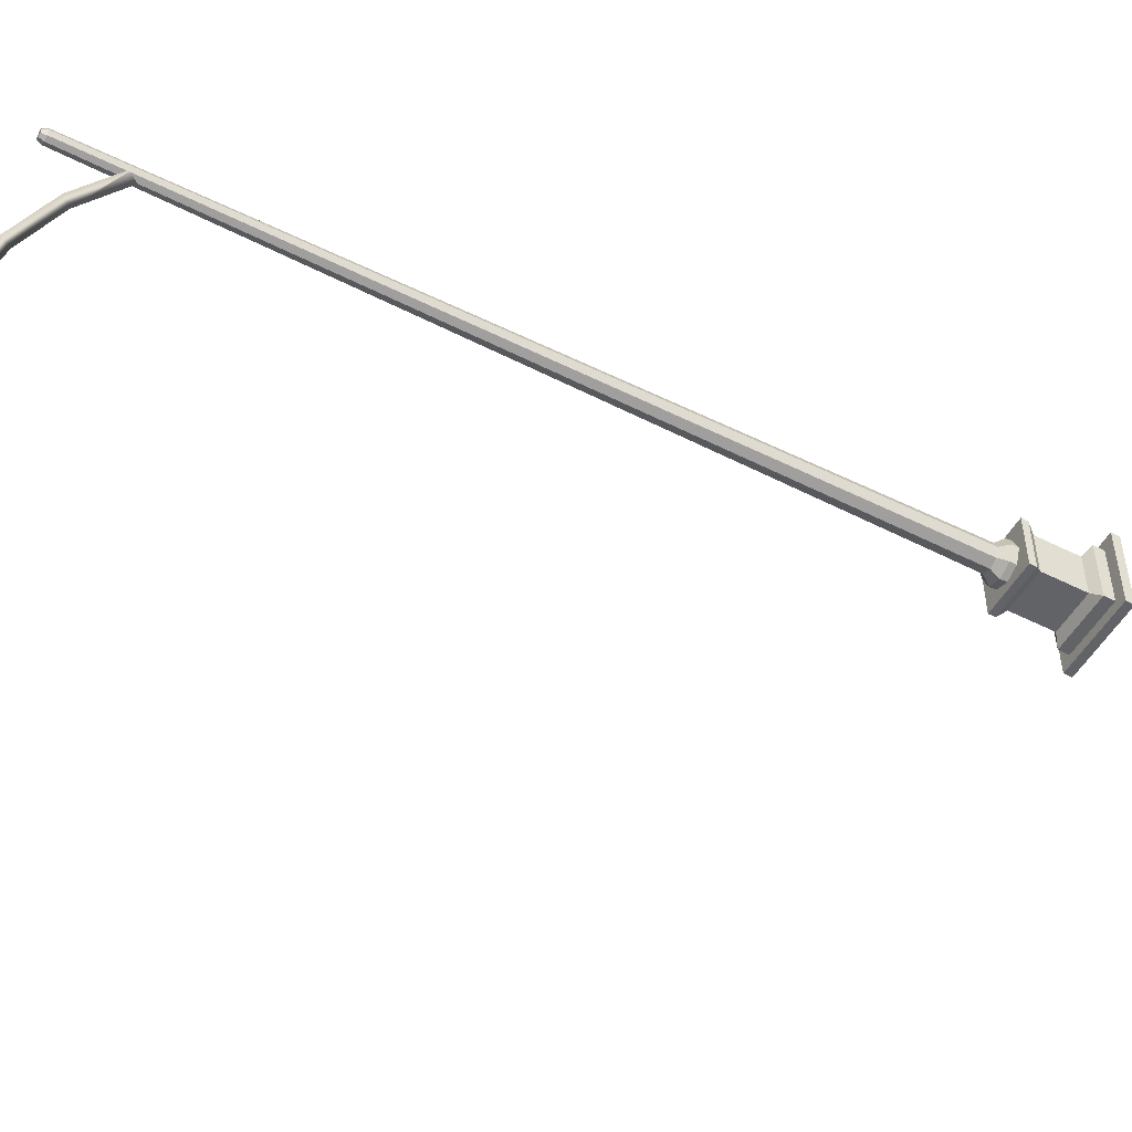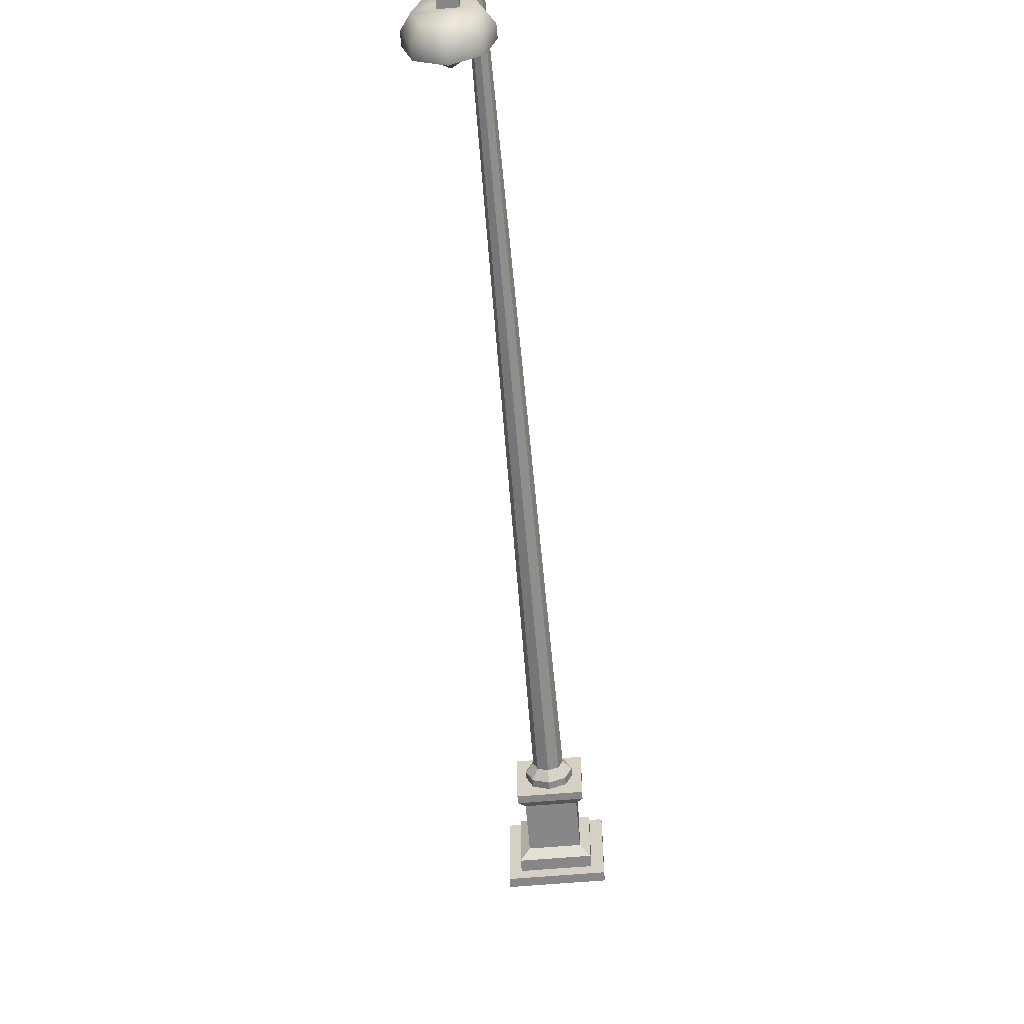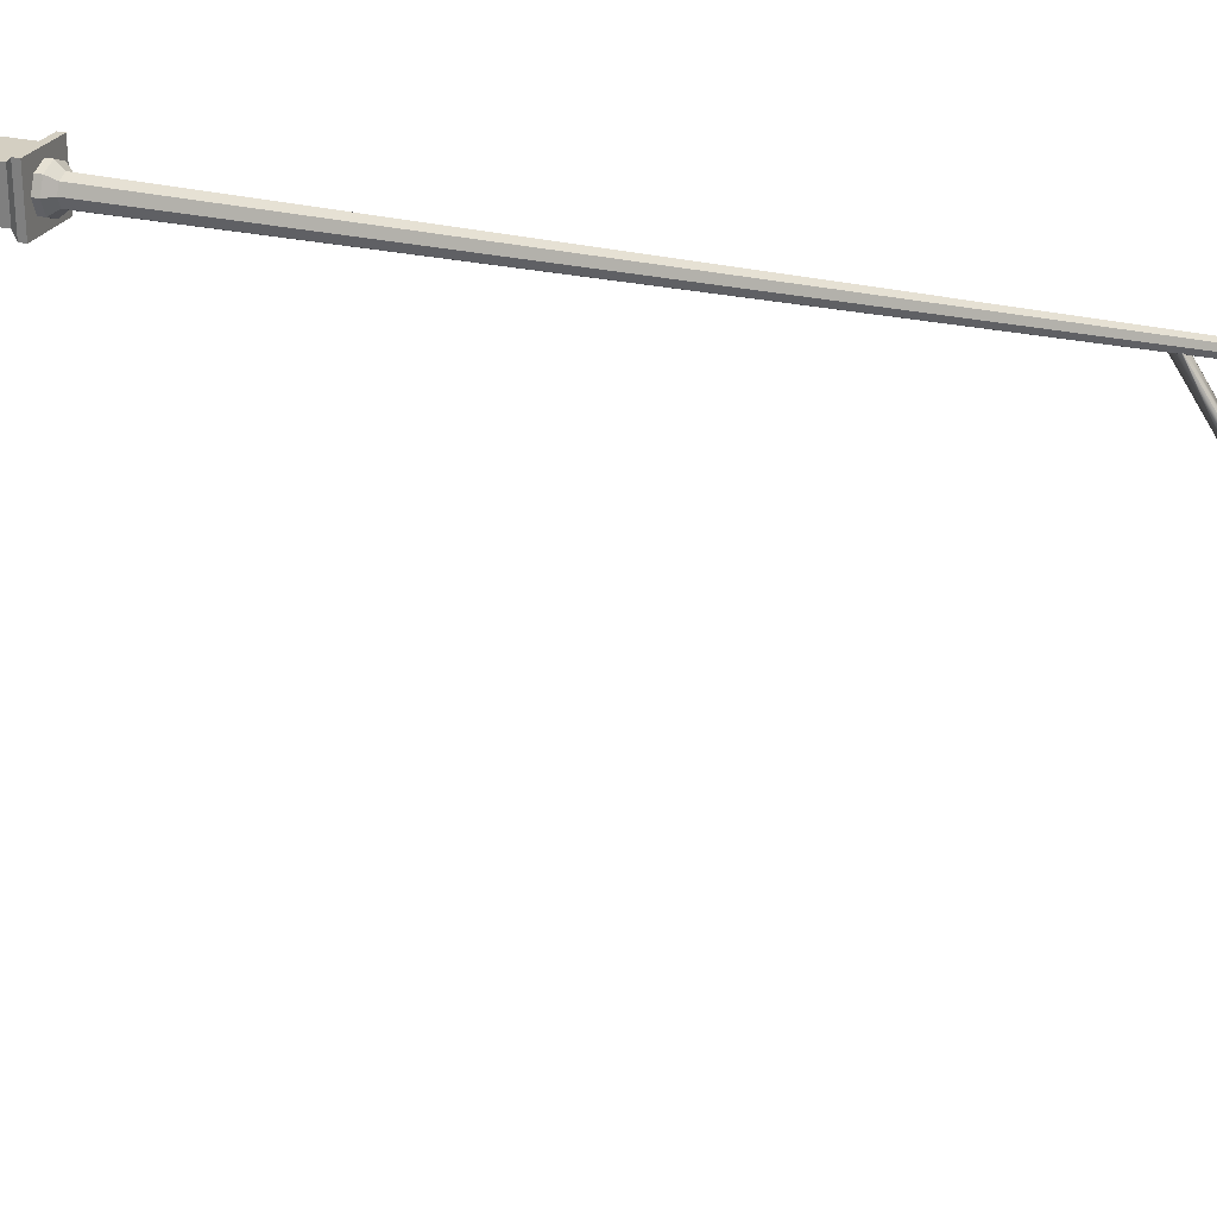
<metadata>
{"format":"obj","ext":"obj","renderer":"f3d","projection":"perspective","resolution":1024,"background":"white","views":[{"elev":-51.0,"azim":-118.7,"up":"+Z"},{"elev":-62.3,"azim":-175.1,"up":"+Z"},{"elev":25.8,"azim":111.7,"up":"+Z"}]}
</metadata>
<code>
v 0.004215 0.2961 0.1478
v 0.0119 -0.4213 0.152
v 0.008416 -0.4213 0.1436
v 0.005955 0.2961 0.152
v 0.01855 -0.4287 0.152
v 1.4e-05 0.2961 0.1461
v 0.002913 0.3006 0.1491
v 0.008416 -0.4213 0.1604
v 0.01312 -0.4287 0.1389
v 1.4e-05 -0.4213 0.1401
v 1.4e-05 0.3006 0.1479
v 0.004215 0.2961 0.1562
v 0.002913 0.3006 0.1549
v 0.003822 0.3006 0.1513
v 0.01312 -0.4349 0.1389
v 0.01312 -0.4287 0.1651
v -0.004187 0.2961 0.1478
v -0.002885 0.3006 0.1491
v 1.4e-05 -0.4213 0.1639
v 0.004113 0.3006 0.152
v 1.4e-05 0.2961 0.1579
v 1.4e-05 0.3006 0.1561
v 0.01855 -0.4349 0.152
v 1.4e-05 -0.4287 0.1335
v 1.4e-05 -0.4287 0.1705
v -0.008388 -0.4213 0.1436
v 1.4e-05 -0.4349 0.1335
v 1.4e-05 -0.4349 0.1705
v 0.01312 -0.4349 0.1651
v -0.01187 -0.4213 0.152
v -0.005927 0.2961 0.152
v -0.008388 -0.4213 0.1604
v -0.002885 0.3006 0.1549
v -0.01309 -0.4287 0.1651
v -0.004187 0.2961 0.1562
v -0.01309 -0.4287 0.1389
v -0.01309 -0.4349 0.1651
v -0.01852 -0.4287 0.152
v -0.004086 0.3006 0.152
v -0.01309 -0.4349 0.1389
v -0.01852 -0.4349 0.152
v -0.02838 -0.4955 0.1236
v 0.0284 -0.5056 0.1236
v -0.02838 -0.5056 0.1236
v 0.0284 -0.4955 0.1236
v -0.02838 -0.4955 0.1804
v 0.02044 -0.4897 0.1316
v 0.0284 -0.4955 0.1804
v -0.02838 -0.5056 0.1804
v -0.02041 -0.4897 0.1316
v 0.02044 -0.4897 0.1724
v 0.0284 -0.5056 0.1804
v -0.02041 -0.4897 0.1724
v -0.01382 -0.4831 0.1316
v 0.02044 -0.4831 0.1382
v -0.02041 -0.4831 0.1382
v -0.02041 -0.4485 0.1316
v 0.01384 -0.4831 0.1316
v 0.02044 -0.4551 0.1382
v 0.02044 -0.4831 0.1658
v 0.01384 -0.4831 0.1724
v -0.02041 -0.4831 0.1658
v -0.01382 -0.4551 0.1316
v 0.02044 -0.4485 0.1316
v 0.02044 -0.4551 0.1658
v 0.02044 -0.4485 0.1724
v -0.01382 -0.4831 0.1724
v -0.02041 -0.4551 0.1382
v -0.02041 -0.4551 0.1658
v 0.01384 -0.4551 0.1316
v 0.01384 -0.4551 0.1724
v -0.02041 -0.4485 0.1724
v 0.02595 -0.4414 0.1779
v -0.01382 -0.4551 0.1724
v -0.02593 -0.4414 0.1779
v -0.02593 -0.4414 0.1261
v 0.02595 -0.4414 0.1261
v 0.02595 -0.4349 0.1779
v -0.02593 -0.4349 0.1261
v 0.02595 -0.4349 0.1261
v -0.02593 -0.4349 0.1779
v -0.03835 -0.5136 0.1904
v 0.03838 -0.5136 0.1136
v 0.03838 -0.5136 0.1904
v -0.03835 -0.5136 0.1136
v 0.03838 -0.5056 0.1904
v -0.03835 -0.5056 0.1136
v 0.03838 -0.5056 0.1136
v -0.03835 -0.5056 0.1904
v -0.003691 0.3328 -0.2041
v 0.001869 0.3296 -0.2041
v 0.003718 0.3328 -0.2041
v 1.4e-05 0.3264 -0.2041
v 0.005136 0.3234 -0.2041
v 0.003343 0.3347 -0.2041
v -0.005108 0.3234 -0.2041
v 0.005136 0.3323 -0.2041
v 1.4e-05 0.3352 -0.2041
v -0.005108 0.3323 -0.2041
v 0.01987 0.3323 -0.2409
v 0.01402 0.3424 -0.2451
v -0.003315 0.3347 -0.2041
v 0.01987 0.3234 -0.2409
v -0.01985 0.3234 -0.2409
v 1.4e-05 0.3424 -0.236
v 1.4e-05 0.3234 -0.236
v -0.01985 0.3323 -0.2409
v 0.02678 0.3323 -0.2673
v 0.01982 0.3424 -0.2673
v -0.01399 0.3424 -0.2451
v 0.01402 0.3234 -0.2451
v -0.02675 0.3234 -0.2673
v -0.01399 0.3234 -0.2451
v 0.02678 0.3234 -0.2673
v 0.005434 0.3424 -0.2532
v -0.02675 0.3323 -0.2673
v 0.01987 0.3323 -0.2936
v 0.01402 0.3424 -0.2894
v 0.005434 0.3424 -0.2654
v -0.007439 0.3424 -0.2532
v 0.01982 0.3234 -0.2673
v -0.01979 0.3424 -0.2673
v -0.01985 0.3234 -0.2936
v -0.01979 0.3234 -0.2673
v 0.01987 0.3234 -0.2936
v -0.007439 0.3424 -0.2654
v 0.005434 0.3508 -0.2654
v -0.007439 0.3508 -0.2532
v 0.01402 0.3234 -0.2894
v -0.01985 0.3323 -0.2936
v 1.4e-05 0.3234 -0.3066
v 1.4e-05 0.3323 -0.3066
v -0.01399 0.3424 -0.2894
v 0.005434 0.3508 -0.2532
v -0.01399 0.3234 -0.2894
v 1.4e-05 0.3234 -0.2986
v 1.4e-05 0.3424 -0.2986
v -0.007439 0.3508 -0.2654
v 1.4e-05 0.313 -0.2543
v 0.000715 0.313 -0.2547
v -0.000687 0.313 -0.2547
v -0.003978 0.313 -0.2673
v 0.004005 0.313 -0.2673
v 0.000715 0.313 -0.2798
v 1.4e-05 0.313 -0.2803
v -0.000687 0.313 -0.2798
v 0.002593 0.3296 -0.1254
v -0.005131 0.3341 -0.1252
v -0.002565 0.3296 -0.1254
v 0.005159 0.3341 -0.1252
v 1.4e-05 0.3252 -0.1256
v 0.005159 0.3276 -0.05041
v -0.005131 0.3276 -0.05041
v 1.4e-05 0.3188 -0.05192
v -0.005131 0.3219 -0.02823
v 0.005159 0.3219 -0.02823
v 1.4e-05 0.3133 -0.03046
v -0.005131 0.3088 0.02243
v 0.005159 0.3088 0.02243
v 1.4e-05 0.3056 -0.000935
v 0.005159 0.2782 0.09115
v 1.4e-05 0.3004 0.01948
v -0.005131 0.2782 0.09115
v 1.4e-05 0.2421 0.1456
v 1.4e-05 0.2704 0.08684
v 0.004538 0.2408 0.1475
v -0.004511 0.2408 0.1475
v 0.005159 0.2399 0.1489
v -0.005131 0.2399 0.1489
v 0.004546 0.2396 0.1475
v -0.004518 0.2396 0.1475
v 1.4e-05 0.2314 0.1455
v 1.4e-05 0.297 0.02027
v 1.4e-05 0.2613 0.06843
v 1.4e-05 0.3195 -0.03492
v 1.4e-05 0.2145 0.1066
v 1.4e-05 0.3195 -0.05497
v 1.4e-05 0.1595 0.1325
v 1.4e-05 0.09961 0.1445
g mesh1_mesh1-geometry
f 1 2 3
f 2 1 4
f 5 3 2
f 3 6 1
f 7 4 1
f 4 8 2
f 3 5 9
f 8 5 2
f 6 3 10
f 11 1 6
f 8 4 12
f 4 13 12
f 4 7 14
f 1 11 7
f 5 15 9
f 9 10 3
f 5 8 16
f 10 17 6
f 6 18 11
f 12 19 8
f 13 4 20
f 13 21 12
f 13 14 7
f 4 14 20
f 22 7 11
f 15 5 23
f 15 24 9
f 10 9 24
f 8 25 16
f 16 23 5
f 17 10 26
f 18 6 17
f 19 12 21
f 22 11 18
f 25 8 19
f 14 13 20
f 21 13 22
f 13 7 22
f 24 15 27
f 24 26 10
f 28 16 25
f 23 16 29
f 30 17 26
f 31 18 17
f 21 32 19
f 22 18 33
f 19 34 25
f 22 35 21
f 27 36 24
f 26 24 36
f 16 28 29
f 25 37 28
f 17 30 31
f 26 38 30
f 32 21 35
f 18 31 39
f 34 19 32
f 33 18 39
f 35 22 33
f 37 25 34
f 36 27 40
f 38 26 36
f 30 35 31
f 34 30 38
f 35 39 31
f 35 30 32
f 30 34 32
f 39 35 33
f 38 37 34
f 41 36 40
f 36 41 38
f 37 38 41
g mesh1_mesh1-geometry
f 3 2 1
f 4 1 2
f 2 3 5
f 1 6 3
f 1 12 4
f 4 12 1
f 1 4 7
f 2 8 4
f 9 5 3
f 2 5 8
f 10 3 6
f 12 1 6
f 6 1 12
f 6 1 11
f 12 4 8
f 12 13 4
f 14 7 4
f 7 11 1
f 9 15 5
f 3 10 9
f 16 8 5
f 6 17 10
f 12 6 21
f 21 6 12
f 11 18 6
f 8 19 12
f 20 4 13
f 12 21 13
f 7 14 13
f 20 14 4
f 11 7 22
f 23 5 15
f 9 24 15
f 24 9 10
f 16 25 8
f 5 23 16
f 26 10 17
f 21 6 17
f 17 6 21
f 17 6 18
f 21 12 19
f 18 11 22
f 19 8 25
f 20 13 14
f 22 13 21
f 22 7 13
f 27 15 24
f 10 26 24
f 25 16 28
f 29 16 23
f 26 17 30
f 21 17 35
f 35 17 21
f 17 18 31
f 19 32 21
f 33 18 22
f 25 34 19
f 21 35 22
f 24 36 27
f 36 24 26
f 29 28 16
f 28 37 25
f 31 30 17
f 30 38 26
f 35 17 31
f 31 17 35
f 35 21 32
f 39 31 18
f 32 19 34
f 39 18 33
f 33 22 35
f 34 25 37
f 40 27 36
f 36 26 38
f 31 35 30
f 38 30 34
f 31 39 35
f 32 30 35
f 32 34 30
f 33 35 39
f 34 37 38
f 40 36 41
f 38 41 36
f 41 38 37
g mesh2_mesh2-geometry
f 42 43 44
f 43 42 45
f 44 46 42
f 42 47 45
f 48 43 45
f 46 44 49
f 46 50 42
f 47 42 50
f 51 45 47
f 43 48 52
f 45 51 48
f 49 48 46
f 50 46 53
f 50 54 47
f 47 55 51
f 48 49 52
f 51 46 48
f 46 51 53
f 56 50 53
f 54 50 57
f 58 47 54
f 55 47 59
f 51 55 60
f 51 61 53
f 50 56 57
f 56 53 62
f 54 57 63
f 47 58 64
f 63 58 54
f 64 59 47
f 65 55 59
f 55 65 60
f 51 60 66
f 61 51 66
f 67 53 61
f 68 57 56
f 62 53 69
f 62 68 56
f 63 57 70
f 64 58 70
f 58 63 70
f 59 64 66
f 59 66 65
f 65 66 60
f 61 66 71
f 53 67 72
f 71 67 61
f 57 68 72
f 72 69 53
f 68 62 69
f 64 70 57
f 64 73 66
f 71 66 74
f 72 67 74
f 67 71 74
f 72 68 69
f 75 57 72
f 76 64 57
f 73 64 77
f 73 72 66
f 72 74 66
f 57 75 76
f 72 73 75
f 64 76 77
f 77 78 73
f 75 79 76
f 78 75 73
f 79 77 76
f 78 77 80
f 79 75 81
f 75 78 81
f 77 79 80
f 80 81 78
f 81 80 79
g mesh2_mesh2-geometry
f 44 43 42
f 45 42 43
f 42 46 44
f 45 47 42
f 45 43 48
f 49 44 46
f 42 50 46
f 50 42 47
f 47 45 51
f 52 48 43
f 48 51 45
f 46 48 49
f 53 46 50
f 47 53 50
f 50 53 47
f 47 54 50
f 51 55 47
f 53 47 51
f 51 47 53
f 52 49 48
f 48 46 51
f 53 51 46
f 53 50 56
f 57 50 54
f 54 47 58
f 59 47 55
f 60 55 51
f 53 61 51
f 57 56 50
f 62 53 56
f 63 57 54
f 64 58 47
f 54 58 63
f 47 59 64
f 59 55 65
f 60 65 55
f 66 60 51
f 66 51 61
f 61 53 67
f 56 57 68
f 69 53 62
f 56 68 62
f 70 57 63
f 70 58 64
f 70 63 58
f 66 64 59
f 65 66 59
f 60 66 65
f 71 66 61
f 72 67 53
f 61 67 71
f 72 68 57
f 53 69 72
f 69 62 68
f 57 70 64
f 66 73 64
f 74 66 71
f 74 67 72
f 74 71 67
f 69 68 72
f 72 57 75
f 57 64 76
f 77 64 73
f 66 72 73
f 66 74 72
f 76 75 57
f 75 73 72
f 77 76 64
f 73 78 77
f 76 79 75
f 73 75 78
f 76 77 79
f 80 77 78
f 81 75 79
f 81 78 75
f 80 79 77
f 78 81 80
f 79 80 81
g mesh3_mesh3-geometry
f 82 83 84
f 83 82 85
f 83 86 84
f 86 82 84
f 82 87 85
f 87 83 85
f 86 83 88
f 82 86 89
f 87 82 89
f 83 87 88
f 88 89 86
f 89 88 87
g mesh3_mesh3-geometry
f 84 83 82
f 85 82 83
f 84 86 83
f 84 82 86
f 85 87 82
f 85 83 87
f 88 83 86
f 89 86 82
f 89 82 87
f 88 87 83
f 86 89 88
f 87 88 89
g mesh4_mesh4-geometry
f 90 91 92
f 91 90 93
f 91 94 92
f 92 95 90
f 96 93 90
f 93 94 91
f 97 92 94
f 92 97 95
f 90 95 98
f 94 93 96
f 90 99 96
f 94 100 97
f 97 101 95
f 101 98 95
f 90 98 102
f 96 103 94
f 94 103 96
f 90 102 99
f 99 104 96
f 100 94 103
f 101 97 100
f 98 101 105
f 105 102 98
f 103 96 106
f 106 96 103
f 102 107 99
f 104 99 107
f 104 106 96
f 96 106 104
f 103 108 100
f 100 109 101
f 101 110 105
f 102 105 110
f 103 106 111
f 111 106 103
f 107 102 110
f 107 112 104
f 106 104 113
f 113 104 106
f 108 103 114
f 109 100 108
f 115 101 109
f 110 101 115
f 103 111 114
f 114 111 103
f 110 116 107
f 112 107 116
f 113 104 112
f 112 104 113
f 114 117 108
f 108 118 109
f 115 109 119
f 120 110 115
f 114 111 121
f 121 111 114
f 116 110 122
f 116 123 112
f 113 112 124
f 124 112 113
f 117 114 125
f 118 108 117
f 122 109 118
f 119 109 126
f 127 115 119
f 110 120 122
f 115 128 120
f 114 121 129
f 129 121 114
f 122 130 116
f 123 116 130
f 124 112 123
f 123 112 124
f 114 129 125
f 125 129 114
f 131 117 125
f 132 118 117
f 122 126 109
f 122 118 133
f 126 127 119
f 115 127 134
f 122 120 126
f 128 115 134
f 128 126 120
f 130 122 133
f 132 123 130
f 124 123 135
f 135 123 124
f 125 129 136
f 136 129 125
f 117 131 132
f 125 136 131
f 131 136 125
f 118 132 137
f 133 118 137
f 127 126 138
f 127 128 134
f 126 128 138
f 137 130 133
f 123 132 131
f 130 137 132
f 135 123 136
f 136 123 135
f 136 123 131
f 131 123 136
f 128 127 138
g mesh4_mesh4-geometry
f 92 91 90
f 93 90 91
f 92 94 91
f 90 95 92
f 90 93 96
f 91 94 93
f 94 92 97
f 95 97 92
f 98 95 90
f 96 93 94
f 96 99 90
f 97 100 94
f 95 101 97
f 95 98 101
f 102 98 90
f 99 102 90
f 96 104 99
f 103 94 100
f 100 97 101
f 105 101 98
f 98 102 105
f 99 107 102
f 107 99 104
f 100 108 103
f 101 109 100
f 105 110 101
f 110 105 102
f 110 102 107
f 104 112 107
f 114 103 108
f 108 100 109
f 109 101 115
f 115 101 110
f 139 111 106
f 107 116 110
f 116 107 112
f 113 139 106
f 108 117 114
f 109 118 108
f 119 109 115
f 115 110 120
f 111 139 140
f 122 110 116
f 112 123 116
f 139 113 141
f 125 114 117
f 117 108 118
f 118 109 122
f 126 109 119
f 119 115 127
f 122 120 110
f 120 128 115
f 141 140 139
f 140 121 111
f 116 130 122
f 130 116 123
f 124 141 113
f 125 117 131
f 117 118 132
f 109 126 122
f 133 118 122
f 119 127 126
f 134 127 115
f 126 120 122
f 134 115 128
f 120 126 128
f 140 141 142
f 121 140 143
f 121 144 129
f 133 122 130
f 130 123 132
f 141 124 142
f 132 131 117
f 137 132 118
f 137 118 133
f 138 126 127
f 134 128 127
f 138 128 126
f 140 142 143
f 144 121 143
f 145 129 144
f 133 130 137
f 131 132 123
f 132 137 130
f 135 142 124
f 129 145 136
f 138 127 128
f 143 142 144
f 144 146 145
f 145 135 136
f 142 135 146
f 144 142 146
f 135 145 146
g mesh4_mesh4-geometry
f 147 91 92
f 148 92 90
f 93 149 90
f 147 93 91
f 147 92 150
f 92 148 150
f 90 149 148
f 149 93 151
f 93 147 151
f 152 147 150
f 153 150 148
f 149 153 148
f 151 153 149
f 152 151 147
f 150 153 152
f 153 151 154
f 151 152 154
f 155 152 153
f 154 155 153
f 156 154 152
f 155 156 152
f 157 155 154
f 156 157 154
f 158 156 155
f 157 158 155
f 159 157 156
f 156 158 159
f 160 158 157
f 159 160 157
f 158 161 159
f 158 160 162
f 160 159 162
f 161 158 163
f 161 162 159
f 162 163 158
f 164 161 163
f 162 161 165
f 163 162 165
f 166 161 164
f 163 167 164
f 168 165 161
f 165 169 163
f 161 166 168
f 167 163 169
f 170 165 168
f 165 171 169
f 165 170 172
f 171 165 172
g mesh4_mesh4-geometry
f 92 91 147
f 90 92 148
f 90 149 93
f 91 93 147
f 150 92 147
f 150 148 92
f 148 149 90
f 151 93 149
f 151 147 93
f 150 147 152
f 148 150 153
f 148 153 149
f 149 153 151
f 147 151 152
f 152 153 150
f 154 151 153
f 154 152 151
f 153 152 155
f 153 155 154
f 152 154 156
f 152 156 155
f 154 155 157
f 154 157 156
f 155 156 158
f 155 158 157
f 156 157 159
f 159 158 156
f 157 158 160
f 157 160 159
f 159 161 158
f 162 160 158
f 162 159 160
f 163 158 161
f 159 162 161
f 158 163 162
f 163 161 164
f 165 161 162
f 165 162 163
f 164 161 166
f 164 167 163
f 161 165 168
f 163 169 165
f 168 166 161
f 169 163 167
f 168 165 170
f 169 171 165
f 172 170 165
f 172 165 171
g mesh4_mesh4-geometry
f 106 111 139
f 106 139 113
f 140 139 111
f 141 113 139
f 139 140 141
f 111 121 140
f 113 141 124
f 142 141 140
f 143 140 121
f 129 144 121
f 142 124 141
f 143 142 140
f 143 121 144
f 144 129 145
f 124 142 135
f 136 145 129
f 144 142 143
f 145 146 144
f 136 135 145
f 146 135 142
f 146 142 144
f 146 145 135
g mesh5_mesh5-geometry
l 173 160
l 174 173
l 160 175
l 176 174
l 175 177
l 178 176
l 179 178

</code>
